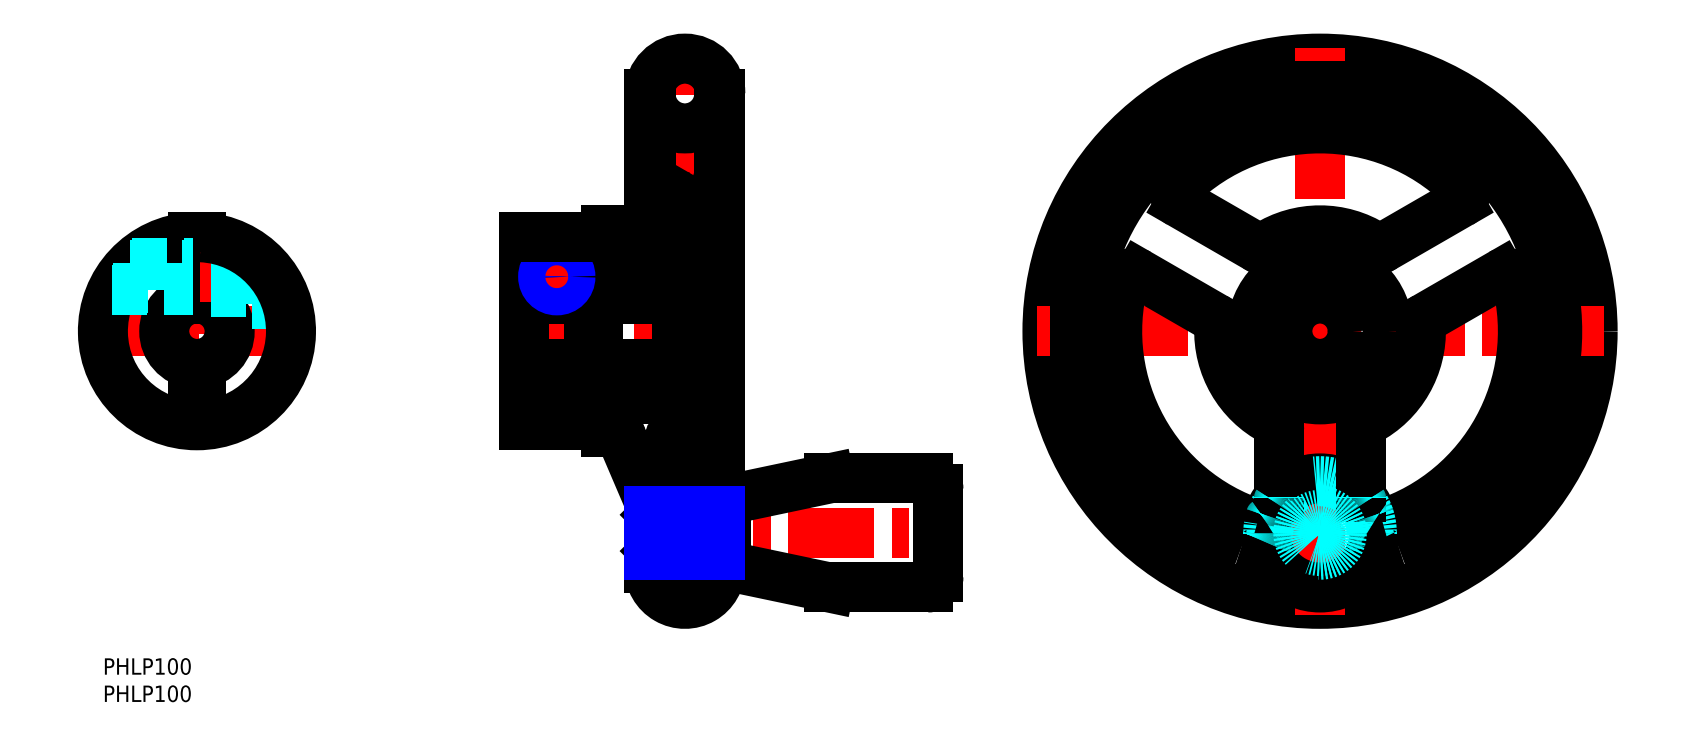
<metadata>
{"format":"dxf","ext":"dxf","renderer":"ezdxf+matplotlib","layout":"modelspace","background":"white","min_lineweight":24,"dpi":150}
</metadata>
<code>
0
SECTION
2
ENTITIES
0
INSERT
8
MSM_CONTINUOUS
2
*U5
10
0
20
0
30
0
0
INSERT
8
MSM_CONTINUOUS
2
*U6
10
0
20
0
30
0
0
CIRCLE
8
MSM_CONTINUOUS
10
223.2
20
60
30
0
40
50
0
LINE
8
MSM_CENTER
10
223.2
20
8
30
0
11
223.2
21
112
31
0
0
LINE
8
MSM_CENTER
10
275.2
20
60
30
0
11
171.2
21
60
31
0
0
LINE
8
MSM_CONTINUOUS
10
113.2
20
16.5
30
0
11
113.2
21
103.5
31
0
0
LINE
8
MSM_CENTER
10
113.2
20
60
30
0
11
75.25
21
60
31
0
0
LINE
8
MSM_CENTER
10
106.8
20
8
30
0
11
106.8
21
112
31
0
0
CIRCLE
8
MSM_CONTINUOUS
10
223.2
20
60
30
0
40
6
0
LINE
8
MSM_CONTINUOUS
10
100.2
20
16.5
30
0
11
100.2
21
28.5
31
0
0
ARC
8
MSM_CONTINUOUS
10
106.8
20
16.5
30
0
40
6.5
50
180
51
6.26e-14
0
ARC
8
MSM_CONTINUOUS
10
106.8
20
103.5
30
0
40
6.5
50
0
51
180
0
CIRCLE
8
MSM_CONTINUOUS
10
223.2
20
60
30
0
40
12.5
0
LINE
8
MSM_CONTINUOUS
10
77.25
20
54.05
30
0
11
90.75
21
54.05
31
0
0
LINE
8
MSM_CONTINUOUS
10
77.25
20
65.95
30
0
11
89.25
21
65.95
31
0
0
LINE
8
MSM_CONTINUOUS
10
77.25
20
42.75
30
0
11
77.25
21
77.23
31
0
0
LINE
8
MSM_CONTINUOUS
10
105.2
20
42.16
30
0
11
105.2
21
77.5
31
0
0
LINE
8
MSM_CONTINUOUS
10
89.25
20
48.25
30
0
11
89.25
21
77.23
31
0
0
LINE
8
MSM_CONTINUOUS
10
90.75
20
54
30
0
11
90.75
21
77.25
31
0
0
LINE
8
MSM_CENTER
10
83.25
20
74.5
30
0
11
83.25
21
65.5
31
0
0
LINE
8
MSM_CENTER
10
87.75
20
70
30
0
11
78.75
21
70
31
0
0
LINE
8
MSM_CONTINUOUS
10
92.25
20
41.5
30
0
11
92.25
21
47.5
31
0
0
LINE
8
MSM_CONTINUOUS
10
100.2
20
78.5
30
0
11
100.2
21
103.5
31
0
0
LINE
8
MSM_CONTINUOUS
10
92.25
20
72.5
30
0
11
92.25
21
78.5
31
0
0
LINE
8
MSM_CONTINUOUS
10
92.25
20
41.5
30
0
11
93.43
21
41.5
31
0
0
LINE
8
MSM_CONTINUOUS
10
92.25
20
78.5
30
0
11
104.2
21
78.5
31
0
0
ARC
8
MSM_CONTINUOUS
10
223.2
20
60
30
0
40
18.5
50
177.6
51
242.4
0
LINE
8
MSM_CENTER
10
211.2
20
23
30
0
11
235.2
21
23
31
0
0
ARC
8
MSM_CONTINUOUS
10
223.2
20
60
30
0
40
43.5
50
290
51
250
0
LINE
8
MSM_CENTER
10
100.2
20
23
30
0
11
155.2
21
23
31
0
0
LINE
8
MSM_CENTER
10
17.25
20
40.5
30
0
11
17.25
21
79.5
31
0
0
LINE
8
MSM_CENTER
10
36.75
20
60
30
0
11
-2.25
21
60
31
0
0
ARC
8
MSM_CONTINUOUS
10
17.25
20
60
30
0
40
6
50
97.18
51
262.8
0
LINE
8
MSM_CONTINUOUS
10
16.5
20
65.95
30
0
11
16.5
21
77.23
31
0
0
LINE
8
MSM_CONTINUOUS
10
18
20
65.95
30
0
11
18
21
77.23
31
0
0
ARC
8
MSM_CONTINUOUS
10
17.25
20
60
30
0
40
6
50
277.2
51
82.82
0
LINE
8
MSM_CONTINUOUS
10
18
20
48.27
30
0
11
18
21
54.05
31
0
0
LINE
8
MSM_CONTINUOUS
10
16.5
20
48.27
30
0
11
16.5
21
54.05
31
0
0
ARC
8
MSM_CONTINUOUS
10
17.25
20
60
30
0
40
11.75
50
266.3
51
273.7
0
LINE
8
MSM_CENTER
10
33.61
20
70
30
0
11
0.8886
21
70
31
0
0
LINE
8
MSM_DASHED
10
26.25
20
67.25
30
0
11
18
21
67.25
31
0
0
LINE
8
MSM_DASHED
10
26.25
20
72.75
30
0
11
18
21
72.75
31
0
0
LINE
8
MSM_DASHED
10
33.76
20
65
30
0
11
26.25
21
65
31
0
0
LINE
8
MSM_DASHED
10
26.25
20
65
30
0
11
26.25
21
74.72
31
0
0
LINE
8
MSM_CONTINUOUS
10
89.25
20
48.25
30
0
11
77.25
21
48.25
31
0
0
LINE
8
MSM_CONTINUOUS
10
89.25
20
48.27
30
0
11
77.25
21
48.27
31
0
0
LINE
8
MSM_CONTINUOUS
10
106.6
20
84.33
30
0
11
103.2
21
78.5
31
0
0
LINE
8
MSM_CONTINUOUS
10
106.8
20
71.62
30
0
11
105.2
21
69.02
31
0
0
ARC
8
MSM_CONTINUOUS
10
95.5
20
78.12
30
0
40
12.99
50
330
51
0
0
LINE
8
MSM_CONTINUOUS
10
108.5
20
78.12
30
0
11
108.5
21
82.87
31
0
0
ARC
8
MSM_CONTINUOUS
10
106.8
20
82.87
30
0
40
1.74
50
360
51
77.36
0
ARC
8
MSM_CONTINUOUS
10
107
20
84.08
30
0
40
0.5
50
77.36
51
150
0
LINE
8
MSM_CONTINUOUS
10
111.2
20
19.68
30
0
11
113.2
21
19.68
31
0
0
LINE
8
MSM_CONTINUOUS
10
133.2
20
33
30
0
11
114.3
21
29
31
0
0
LINE
8
MSM_CONTINUOUS
10
114.3
20
17
30
0
11
133.2
21
13
31
0
0
LINE
8
MSM_CONTINUOUS
10
109.3
20
27
30
0
11
109.3
21
19
31
0
0
LINE
8
MSM_CONTINUOUS
10
111.3
20
26.32
30
0
11
111.3
21
19.68
31
0
0
LINE
8
MSM_CONTINUOUS
10
101.2
20
19.68
30
0
11
101.2
21
26.32
31
0
0
LINE
8
MSM_CONTINUOUS
10
101.9
20
19
30
0
11
101.9
21
27
31
0
0
LINE
8
MSM_CONTINUOUS
10
114.3
20
29
30
0
11
114.3
21
17
31
0
0
LINE
8
MSM_CONTINUOUS
10
109.3
20
19
30
0
11
101.9
21
19
31
0
0
LINE
8
MSM_CONTINUOUS
10
101.9
20
19
30
0
11
101.2
21
19.68
31
0
0
LINE
8
MSM_CONTINUOUS
10
113.2
20
18
30
0
11
114.3
21
18
31
0
0
LINE
8
MSM_CONTINUOUS
10
109.3
20
19
30
0
11
111.3
21
19.68
31
0
0
LINE
8
MSM_CONTINUOUS
10
109.3
20
27
30
0
11
101.9
21
27
31
0
0
LINE
8
MSM_CONTINUOUS
10
101.9
20
27
30
0
11
101.2
21
26.32
31
0
0
LINE
8
MSM_CONTINUOUS
10
114.3
20
28
30
0
11
113.2
21
28
31
0
0
LINE
8
MSM_CONTINUOUS
10
111.3
20
26.32
30
0
11
109.3
21
27
31
0
0
LINE
8
MSM_CONTINUOUS
10
153.2
20
15
30
0
11
153.2
21
31
31
0
0
LINE
8
MSM_CONTINUOUS
10
151.2
20
13
30
0
11
133.2
21
13
31
0
0
ARC
8
MSM_CONTINUOUS
10
151.2
20
15
30
0
40
2
50
270
51
0
0
LINE
8
MSM_CONTINUOUS
10
133.3
20
33
30
0
11
151.2
21
33
31
0
0
ARC
8
MSM_CONTINUOUS
10
151.2
20
31
30
0
40
2
50
0
51
90
0
LINE
8
MSM_CONTINUOUS
10
101.2
20
19.68
30
0
11
100.2
21
19.68
31
0
0
LINE
8
MSM_CONTINUOUS
10
111.2
20
26.32
30
0
11
113.2
21
26.32
31
0
0
LINE
8
MSM_CONTINUOUS
10
101.2
20
26.32
30
0
11
100.2
21
26.32
31
0
0
CIRCLE
8
MSM_CONTINUOUS
10
223.2
20
23
30
0
40
10
0
LINE
8
MSM_CONTINUOUS
10
113
20
103.5
30
0
11
113
21
32.1
31
0
0
LINE
8
MSM_CONTINUOUS
10
106.1
20
33.71
30
0
11
103.9
21
38.78
31
0
0
LINE
8
MSM_CONTINUOUS
10
95.27
20
40.29
30
0
11
100.1
21
28.96
31
0
0
ARC
8
MSM_CONTINUOUS
10
98.28
20
28.17
30
0
40
2
50
9.505
51
23.16
0
ARC
8
MSM_CONTINUOUS
10
93.43
20
39.5
30
0
40
2
50
23.16
51
90
0
ARC
8
MSM_CONTINUOUS
10
105.8
20
39.56
30
0
40
2
50
120.1
51
203.2
0
ARC
8
MSM_CONTINUOUS
10
104.2
20
42.16
30
0
40
1
50
300.1
51
0
0
LINE
8
MSM_CONTINUOUS
10
107.9
20
32.5
30
0
11
112.2
21
32.5
31
0
0
ARC
8
MSM_CONTINUOUS
10
107.9
20
34.5
30
0
40
2
50
203.2
51
270
0
ARC
8
MSM_CONTINUOUS
10
112.2
20
31.5
30
0
40
1
50
0
51
90
0
LINE
8
MSM_CONTINUOUS
10
96.25
20
50.41
30
0
11
101.2
21
50.41
31
0
0
LINE
8
MSM_CONTINUOUS
10
92.25
20
47.5
30
0
11
96.25
21
47.5
31
0
0
LINE
8
MSM_CONTINUOUS
10
96.25
20
47.5
30
0
11
96.25
21
50.41
31
0
0
LINE
8
MSM_CONTINUOUS
10
101.2
20
47.5
30
0
11
105.2
21
47.5
31
0
0
LINE
8
MSM_CONTINUOUS
10
101.2
20
47.5
30
0
11
101.2
21
50.41
31
0
0
LINE
8
MSM_CONTINUOUS
10
100.5
20
78.5
30
0
11
100.5
21
103.5
31
0
0
ARC
8
MSM_CONTINUOUS
10
104.2
20
77.5
30
0
40
1
50
0
51
90
0
LINE
8
MSM_CONTINUOUS
10
96.25
20
69.5
30
0
11
101.2
21
69.5
31
0
0
LINE
8
MSM_CONTINUOUS
10
96.25
20
72.5
30
0
11
92.25
21
72.5
31
0
0
LINE
8
MSM_CONTINUOUS
10
96.25
20
72.5
30
0
11
96.25
21
69.5
31
0
0
LINE
8
MSM_CONTINUOUS
10
105.2
20
72.5
30
0
11
101.2
21
72.5
31
0
0
LINE
8
MSM_CONTINUOUS
10
101.2
20
72.5
30
0
11
101.2
21
69.5
31
0
0
ARC
8
MSM_CONTINUOUS
10
106.8
20
103.5
30
0
40
6.3
50
180
51
0
0
LINE
8
MSM_CONTINUOUS
10
100.2
20
103.5
30
0
11
100.5
21
103.5
31
0
0
LINE
8
MSM_CONTINUOUS
10
113.2
20
103.5
30
0
11
113
21
103.5
31
0
0
LINE
8
MSM_CONTINUOUS
10
190.1
20
70.45
30
0
11
203.8
21
62.59
31
0
0
LINE
8
MSM_CONTINUOUS
10
242.7
20
62.59
30
0
11
256.4
21
70.45
31
0
0
ARC
8
MSM_CONTINUOUS
10
223.2
20
60
30
0
40
37.2
50
288.1
51
14.34
0
ARC
8
MSM_CONTINUOUS
10
223.2
20
60
30
0
40
37.2
50
165.7
51
251.9
0
ARC
8
MSM_DASHED
10
223.2
20
23
30
0
40
9.5
50
359.5
51
180.5
0
LINE
8
MSM_CONTINUOUS
10
215.8
20
41.83
30
0
11
215.8
21
29.61
31
0
0
LINE
8
MSM_CONTINUOUS
10
230.8
20
29.61
30
0
11
230.8
21
41.83
31
0
0
LINE
8
MSM_CONTINUOUS
10
248.9
20
83.44
30
0
11
235.2
21
75.58
31
0
0
ARC
8
MSM_CONTINUOUS
10
223.2
20
60
30
0
40
37.2
50
45.66
51
134.3
0
LINE
8
MSM_CONTINUOUS
10
211.3
20
75.58
30
0
11
197.6
21
83.44
31
0
0
ARC
8
MSM_DASHED
10
234.2
20
26.54
30
0
40
2
50
197.9
51
235.9
0
ARC
8
MSM_DASHED
10
236.7
20
22.88
30
0
40
4
50
179.5
51
204
0
ARC
8
MSM_CONTINUOUS
10
212.3
20
26.54
30
0
40
2
50
251.9
51
304.1
0
ARC
8
MSM_CONTINUOUS
10
209.8
20
22.88
30
0
40
4
50
250
51
336
0
ARC
8
MSM_DASHED
10
213.8
20
29.48
30
0
40
2
50
325.7
51
0
0
ARC
8
MSM_DASHED
10
232.8
20
29.48
30
0
40
2
50
180
51
214.3
0
ARC
8
MSM_CONTINUOUS
10
189.1
20
68.72
30
0
40
2
50
60
51
165.7
0
ARC
8
MSM_CONTINUOUS
10
198.6
20
85.17
30
0
40
2
50
134.3
51
240
0
ARC
8
MSM_CONTINUOUS
10
247.9
20
85.17
30
0
40
2
50
300
51
45.66
0
ARC
8
MSM_CONTINUOUS
10
257.4
20
68.72
30
0
40
2
50
14.34
51
120
0
ARC
8
MSM_CONTINUOUS
10
213.8
20
41.83
30
0
40
2
50
0
51
62.39
0
ARC
8
MSM_CONTINUOUS
10
232.8
20
41.83
30
0
40
2
50
117.6
51
180
0
ARC
8
MSM_CONTINUOUS
10
243.7
20
60.86
30
0
40
2
50
120
51
182.4
0
ARC
8
MSM_CONTINUOUS
10
234.2
20
77.31
30
0
40
2
50
237.6
51
300
0
ARC
8
MSM_CONTINUOUS
10
212.3
20
77.31
30
0
40
2
50
240
51
302.4
0
ARC
8
MSM_CONTINUOUS
10
202.8
20
60.86
30
0
40
2
50
357.6
51
60
0
ARC
8
MSM_CONTINUOUS
10
223.2
20
60
30
0
40
18.5
50
57.61
51
122.4
0
ARC
8
MSM_CONTINUOUS
10
223.2
20
60
30
0
40
18.5
50
297.6
51
2.392
0
ARC
8
MSM_CONTINUOUS
10
234.2
20
26.54
30
0
40
2
50
235.9
51
288.1
0
ARC
8
MSM_CONTINUOUS
10
236.7
20
22.88
30
0
40
4
50
204
51
290
0
LINE
8
MSM_DASHED
10
230.8
20
29.61
30
0
11
230.8
21
29.48
31
0
0
LINE
8
MSM_DASHED
10
215.8
20
29.61
30
0
11
215.8
21
29.48
31
0
0
ARC
8
MSM_DASHED
10
209.8
20
22.88
30
0
40
4
50
336
51
0.5162
0
ARC
8
MSM_DASHED
10
212.3
20
26.54
30
0
40
2
50
304.1
51
342.1
0
LINE
8
MSM_CONTINUOUS
10
90.75
20
66
30
0
11
105.2
21
66
31
0
0
LINE
8
MSM_CONTINUOUS
10
105.2
20
54
30
0
11
90.75
21
54
31
0
0
ARC
8
MSM_CONTINUOUS
10
17.25
20
60
30
0
40
17.25
50
92.49
51
87.51
0
LINE
8
MSM_DASHED
10
1.932
20
67.93
30
0
11
16.5
21
67.93
31
0
0
LINE
8
MSM_DASHED
10
1.716
20
67.5
30
0
11
16.5
21
67.5
31
0
0
LINE
8
MSM_DASHED
10
5.363
20
72.5
30
0
11
16.5
21
72.5
31
0
0
LINE
8
MSM_DASHED
10
4.923
20
72.07
30
0
11
16.5
21
72.07
31
0
0
CIRCLE
8
MSM_CONTINUOUS
10
83.25
20
70
30
0
40
2.067
0
CIRCLE
8
MSM_NARROW
10
83.25
20
70
30
0
40
2.5
0
LINE
8
MSM_NARROW
10
100.2
20
19
30
0
11
101.9
21
19
31
0
0
LINE
8
MSM_NARROW
10
100.2
20
27
30
0
11
101.9
21
27
31
0
0
LINE
8
MSM_NARROW
10
109.3
20
19
30
0
11
113.2
21
19
31
0
0
LINE
8
MSM_NARROW
10
109.3
20
27
30
0
11
113.2
21
27
31
0
0
LINE
8
MSM_NARROW
10
101.2
20
26.32
30
0
11
111.3
21
26.32
31
0
0
LINE
8
MSM_NARROW
10
101.2
20
19.68
30
0
11
111.3
21
19.68
31
0
0
CIRCLE
8
MSM_DASHED
10
223.2
20
23
30
0
40
3.324
0
CIRCLE
8
MSM_DASHED
10
223.2
20
23
30
0
40
4
0
LINE
8
MSM_CONTINUOUS
10
90.75
20
77.25
30
0
11
92.25
21
77.25
31
0
0
LINE
8
MSM_CONTINUOUS
10
77.25
20
77.23
30
0
11
89.25
21
77.23
31
0
0
LINE
8
MSM_CONTINUOUS
10
77.25
20
42.75
30
0
11
92.25
21
42.75
31
0
0
ENDSEC
0
EOF

</code>
